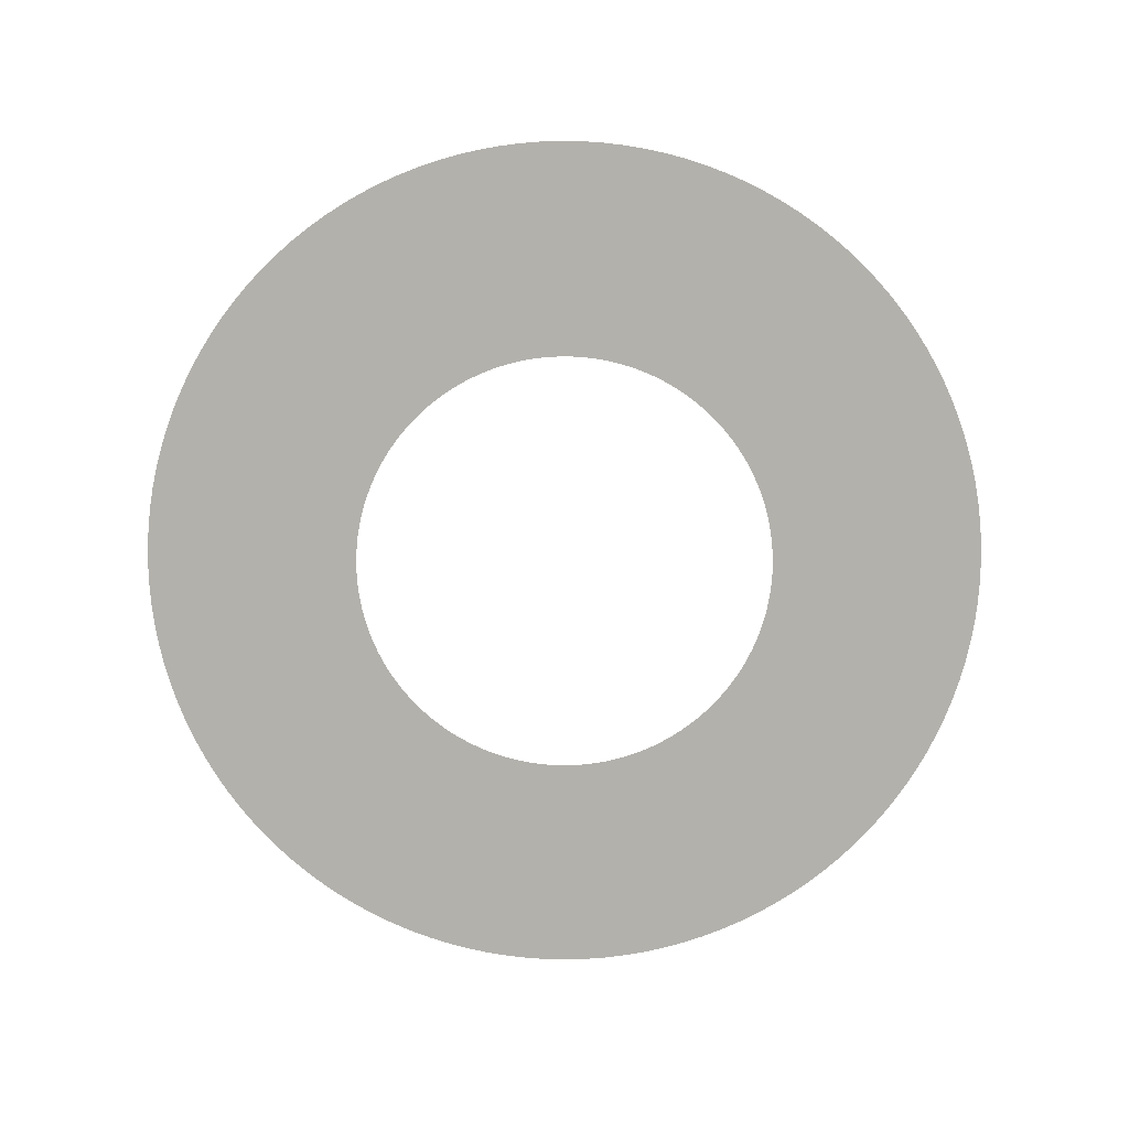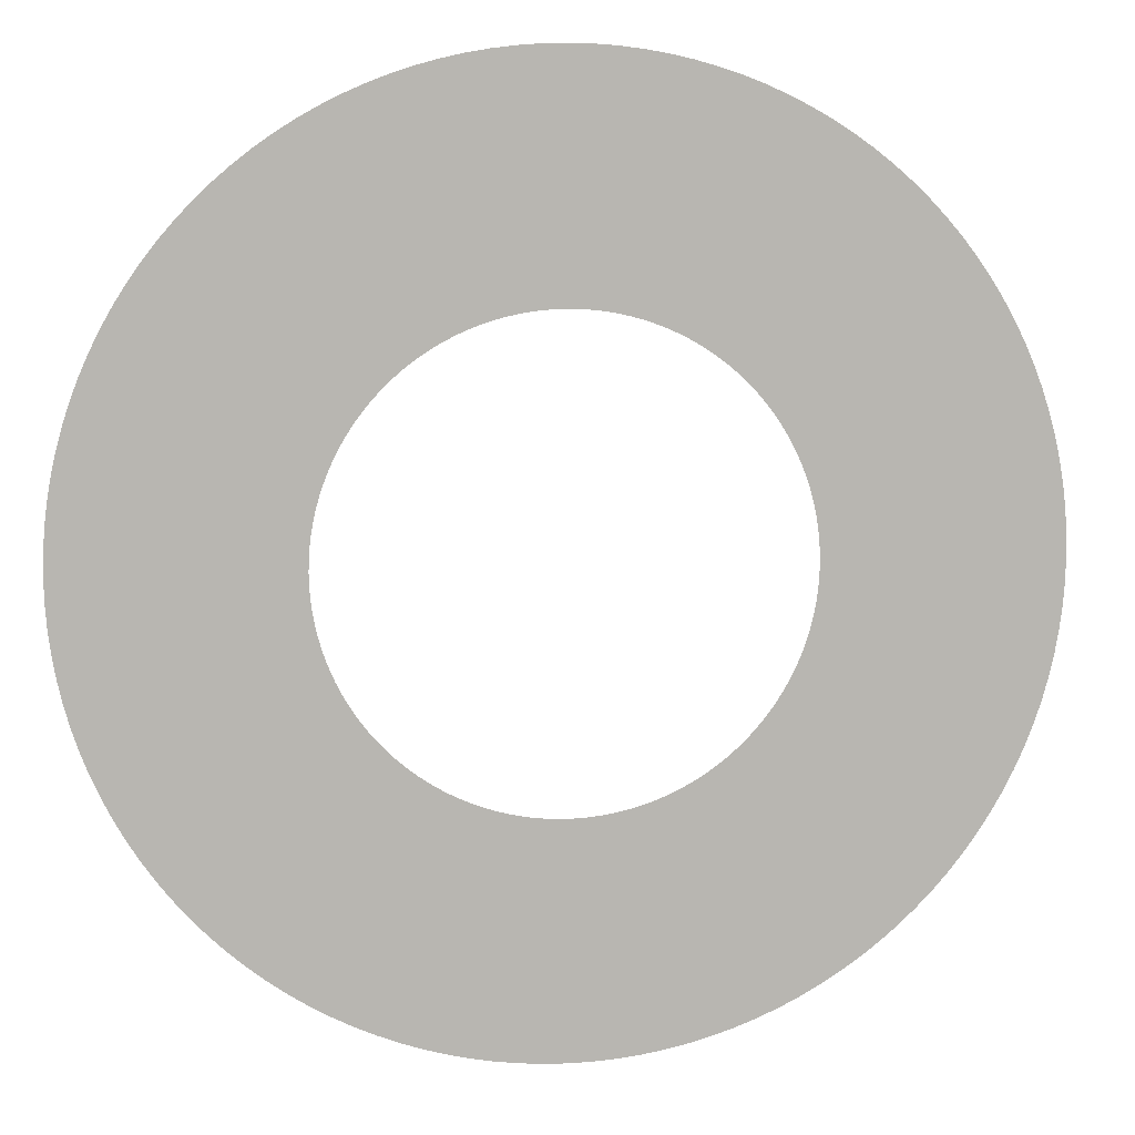
<metadata>
{"format":"obj","ext":"obj","renderer":"f3d","projection":"perspective","resolution":1024,"background":"white","views":[{"elev":-79.0,"azim":-16.6,"up":"+Y"},{"elev":8.9,"azim":-7.9,"up":"+Z"}]}
</metadata>
<code>
v 0 0 -1.8
v 0 0 -1.8
v 0.08832 0 -1.798
v 0.08832 0 -1.798
v 0.1764 0 -1.791
v 0.1764 0 -1.791
v 0.2641 0 -1.781
v 0.2641 0 -1.781
v 0.3512 0 -1.765
v 0.3512 0 -1.765
v 0.4374 0 -1.746
v 0.4374 0 -1.746
v 0.5225 0 -1.722
v 0.5225 0 -1.722
v 0.6064 0 -1.695
v 0.6064 0 -1.695
v 0.6888 0 -1.663
v 0.6888 0 -1.663
v 0.7696 0 -1.627
v 0.7696 0 -1.627
v 0.8485 0 -1.587
v 0.8485 0 -1.587
v 0.9254 0 -1.544
v 0.9254 0 -1.544
v 1 0 -1.497
v 1 0 -1.497
v 1.072 0 -1.446
v 1.072 0 -1.446
v 1.142 0 -1.391
v 1.142 0 -1.391
v 1.209 0 -1.334
v 1.209 0 -1.334
v 1.273 0 -1.273
v 1.273 0 -1.273
v 1.334 0 -1.209
v 1.334 0 -1.209
v 1.391 0 -1.142
v 1.391 0 -1.142
v 1.446 0 -1.072
v 1.446 0 -1.072
v 1.497 0 -1
v 1.497 0 -1
v 1.544 0 -0.9254
v 1.544 0 -0.9254
v 1.587 0 -0.8485
v 1.587 0 -0.8485
v 1.627 0 -0.7696
v 1.627 0 -0.7696
v 1.663 0 -0.6888
v 1.663 0 -0.6888
v 1.695 0 -0.6064
v 1.695 0 -0.6064
v 1.722 0 -0.5225
v 1.722 0 -0.5225
v 1.746 0 -0.4374
v 1.746 0 -0.4374
v 1.765 0 -0.3512
v 1.765 0 -0.3512
v 1.781 0 -0.2641
v 1.781 0 -0.2641
v 1.791 0 -0.1764
v 1.791 0 -0.1764
v 1.798 0 -0.08832
v 1.798 0 -0.08832
v 1.8 0 0
v 1.8 0 0
v 1.798 0 0.08832
v 1.798 0 0.08832
v 1.791 0 0.1764
v 1.791 0 0.1764
v 1.781 0 0.2641
v 1.781 0 0.2641
v 1.765 0 0.3512
v 1.765 0 0.3512
v 1.746 0 0.4374
v 1.746 0 0.4374
v 1.722 0 0.5225
v 1.722 0 0.5225
v 1.695 0 0.6064
v 1.695 0 0.6064
v 1.663 0 0.6888
v 1.663 0 0.6888
v 1.627 0 0.7696
v 1.627 0 0.7696
v 1.587 0 0.8485
v 1.587 0 0.8485
v 1.544 0 0.9254
v 1.544 0 0.9254
v 1.497 0 1
v 1.497 0 1
v 1.446 0 1.072
v 1.446 0 1.072
v 1.391 0 1.142
v 1.391 0 1.142
v 1.334 0 1.209
v 1.334 0 1.209
v 1.273 0 1.273
v 1.273 0 1.273
v 1.209 0 1.334
v 1.209 0 1.334
v 1.142 0 1.391
v 1.142 0 1.391
v 1.072 0 1.446
v 1.072 0 1.446
v 1 0 1.497
v 1 0 1.497
v 0.9254 0 1.544
v 0.9254 0 1.544
v 0.8485 0 1.587
v 0.8485 0 1.587
v 0.7696 0 1.627
v 0.7696 0 1.627
v 0.6888 0 1.663
v 0.6888 0 1.663
v 0.6064 0 1.695
v 0.6064 0 1.695
v 0.5225 0 1.722
v 0.5225 0 1.722
v 0.4374 0 1.746
v 0.4374 0 1.746
v 0.3512 0 1.765
v 0.3512 0 1.765
v 0.2641 0 1.781
v 0.2641 0 1.781
v 0.1764 0 1.791
v 0.1764 0 1.791
v 0.08832 0 1.798
v 0.08832 0 1.798
v -0 0 1.8
v -0 0 1.8
v -0.08832 0 1.798
v -0.08832 0 1.798
v -0.1764 0 1.791
v -0.1764 0 1.791
v -0.2641 0 1.781
v -0.2641 0 1.781
v -0.3512 0 1.765
v -0.3512 0 1.765
v -0.4374 0 1.746
v -0.4374 0 1.746
v -0.5225 0 1.722
v -0.5225 0 1.722
v -0.6064 0 1.695
v -0.6064 0 1.695
v -0.6888 0 1.663
v -0.6888 0 1.663
v -0.7696 0 1.627
v -0.7696 0 1.627
v -0.8485 0 1.587
v -0.8485 0 1.587
v -0.9254 0 1.544
v -0.9254 0 1.544
v -1 0 1.497
v -1 0 1.497
v -1.072 0 1.446
v -1.072 0 1.446
v -1.142 0 1.391
v -1.142 0 1.391
v -1.209 0 1.334
v -1.209 0 1.334
v -1.273 0 1.273
v -1.273 0 1.273
v -1.334 0 1.209
v -1.334 0 1.209
v -1.391 0 1.142
v -1.391 0 1.142
v -1.446 0 1.072
v -1.446 0 1.072
v -1.497 0 1
v -1.497 0 1
v -1.544 0 0.9254
v -1.544 0 0.9254
v -1.587 0 0.8485
v -1.587 0 0.8485
v -1.627 0 0.7696
v -1.627 0 0.7696
v -1.663 0 0.6888
v -1.663 0 0.6888
v -1.695 0 0.6064
v -1.695 0 0.6064
v -1.722 0 0.5225
v -1.722 0 0.5225
v -1.746 0 0.4374
v -1.746 0 0.4374
v -1.765 0 0.3512
v -1.765 0 0.3512
v -1.781 0 0.2641
v -1.781 0 0.2641
v -1.791 0 0.1764
v -1.791 0 0.1764
v -1.798 0 0.08832
v -1.798 0 0.08832
v -1.8 0 -0
v -1.8 0 -0
v -1.798 0 -0.08832
v -1.798 0 -0.08832
v -1.791 0 -0.1764
v -1.791 0 -0.1764
v -1.781 0 -0.2641
v -1.781 0 -0.2641
v -1.765 0 -0.3512
v -1.765 0 -0.3512
v -1.746 0 -0.4374
v -1.746 0 -0.4374
v -1.722 0 -0.5225
v -1.722 0 -0.5225
v -1.695 0 -0.6064
v -1.695 0 -0.6064
v -1.663 0 -0.6888
v -1.663 0 -0.6888
v -1.627 0 -0.7696
v -1.627 0 -0.7696
v -1.587 0 -0.8485
v -1.587 0 -0.8485
v -1.544 0 -0.9254
v -1.544 0 -0.9254
v -1.497 0 -1
v -1.497 0 -1
v -1.446 0 -1.072
v -1.446 0 -1.072
v -1.391 0 -1.142
v -1.391 0 -1.142
v -1.334 0 -1.209
v -1.334 0 -1.209
v -1.273 0 -1.273
v -1.273 0 -1.273
v -1.209 0 -1.334
v -1.209 0 -1.334
v -1.142 0 -1.391
v -1.142 0 -1.391
v -1.072 0 -1.446
v -1.072 0 -1.446
v -1 0 -1.497
v -1 0 -1.497
v -0.9254 0 -1.544
v -0.9254 0 -1.544
v -0.8485 0 -1.587
v -0.8485 0 -1.587
v -0.7696 0 -1.627
v -0.7696 0 -1.627
v -0.6888 0 -1.663
v -0.6888 0 -1.663
v -0.6064 0 -1.695
v -0.6064 0 -1.695
v -0.5225 0 -1.722
v -0.5225 0 -1.722
v -0.4374 0 -1.746
v -0.4374 0 -1.746
v -0.3512 0 -1.765
v -0.3512 0 -1.765
v -0.2641 0 -1.781
v -0.2641 0 -1.781
v -0.1764 0 -1.791
v -0.1764 0 -1.791
v -0.08832 0 -1.798
v -0.08832 0 -1.798
v 0 0 -0.9
v 0 0 -0.9
v 0.04416 0 -0.8989
v 0.04416 0 -0.8989
v 0.08822 0 -0.8957
v 0.08822 0 -0.8957
v 0.1321 0 -0.8903
v 0.1321 0 -0.8903
v 0.1756 0 -0.8827
v 0.1756 0 -0.8827
v 0.2187 0 -0.873
v 0.2187 0 -0.873
v 0.2613 0 -0.8612
v 0.2613 0 -0.8612
v 0.3032 0 -0.8474
v 0.3032 0 -0.8474
v 0.3444 0 -0.8315
v 0.3444 0 -0.8315
v 0.3848 0 -0.8136
v 0.3848 0 -0.8136
v 0.4243 0 -0.7937
v 0.4243 0 -0.7937
v 0.4627 0 -0.772
v 0.4627 0 -0.772
v 0.5 0 -0.7483
v 0.5 0 -0.7483
v 0.5361 0 -0.7229
v 0.5361 0 -0.7229
v 0.571 0 -0.6957
v 0.571 0 -0.6957
v 0.6044 0 -0.6669
v 0.6044 0 -0.6669
v 0.6364 0 -0.6364
v 0.6364 0 -0.6364
v 0.6669 0 -0.6044
v 0.6669 0 -0.6044
v 0.6957 0 -0.571
v 0.6957 0 -0.571
v 0.7229 0 -0.5361
v 0.7229 0 -0.5361
v 0.7483 0 -0.5
v 0.7483 0 -0.5
v 0.772 0 -0.4627
v 0.772 0 -0.4627
v 0.7937 0 -0.4243
v 0.7937 0 -0.4243
v 0.8136 0 -0.3848
v 0.8136 0 -0.3848
v 0.8315 0 -0.3444
v 0.8315 0 -0.3444
v 0.8474 0 -0.3032
v 0.8474 0 -0.3032
v 0.8612 0 -0.2613
v 0.8612 0 -0.2613
v 0.873 0 -0.2187
v 0.873 0 -0.2187
v 0.8827 0 -0.1756
v 0.8827 0 -0.1756
v 0.8903 0 -0.1321
v 0.8903 0 -0.1321
v 0.8957 0 -0.08822
v 0.8957 0 -0.08822
v 0.8989 0 -0.04416
v 0.8989 0 -0.04416
v 0.9 0 0
v 0.9 0 0
v 0.8989 0 0.04416
v 0.8989 0 0.04416
v 0.8957 0 0.08822
v 0.8957 0 0.08822
v 0.8903 0 0.1321
v 0.8903 0 0.1321
v 0.8827 0 0.1756
v 0.8827 0 0.1756
v 0.873 0 0.2187
v 0.873 0 0.2187
v 0.8612 0 0.2613
v 0.8612 0 0.2613
v 0.8474 0 0.3032
v 0.8474 0 0.3032
v 0.8315 0 0.3444
v 0.8315 0 0.3444
v 0.8136 0 0.3848
v 0.8136 0 0.3848
v 0.7937 0 0.4243
v 0.7937 0 0.4243
v 0.772 0 0.4627
v 0.772 0 0.4627
v 0.7483 0 0.5
v 0.7483 0 0.5
v 0.7229 0 0.5361
v 0.7229 0 0.5361
v 0.6957 0 0.571
v 0.6957 0 0.571
v 0.6669 0 0.6044
v 0.6669 0 0.6044
v 0.6364 0 0.6364
v 0.6364 0 0.6364
v 0.6044 0 0.6669
v 0.6044 0 0.6669
v 0.571 0 0.6957
v 0.571 0 0.6957
v 0.5361 0 0.7229
v 0.5361 0 0.7229
v 0.5 0 0.7483
v 0.5 0 0.7483
v 0.4627 0 0.772
v 0.4627 0 0.772
v 0.4243 0 0.7937
v 0.4243 0 0.7937
v 0.3848 0 0.8136
v 0.3848 0 0.8136
v 0.3444 0 0.8315
v 0.3444 0 0.8315
v 0.3032 0 0.8474
v 0.3032 0 0.8474
v 0.2613 0 0.8612
v 0.2613 0 0.8612
v 0.2187 0 0.873
v 0.2187 0 0.873
v 0.1756 0 0.8827
v 0.1756 0 0.8827
v 0.1321 0 0.8903
v 0.1321 0 0.8903
v 0.08822 0 0.8957
v 0.08822 0 0.8957
v 0.04416 0 0.8989
v 0.04416 0 0.8989
v -0 0 0.9
v -0 0 0.9
v -0.04416 0 0.8989
v -0.04416 0 0.8989
v -0.08822 0 0.8957
v -0.08822 0 0.8957
v -0.1321 0 0.8903
v -0.1321 0 0.8903
v -0.1756 0 0.8827
v -0.1756 0 0.8827
v -0.2187 0 0.873
v -0.2187 0 0.873
v -0.2613 0 0.8612
v -0.2613 0 0.8612
v -0.3032 0 0.8474
v -0.3032 0 0.8474
v -0.3444 0 0.8315
v -0.3444 0 0.8315
v -0.3848 0 0.8136
v -0.3848 0 0.8136
v -0.4243 0 0.7937
v -0.4243 0 0.7937
v -0.4627 0 0.772
v -0.4627 0 0.772
v -0.5 0 0.7483
v -0.5 0 0.7483
v -0.5361 0 0.7229
v -0.5361 0 0.7229
v -0.571 0 0.6957
v -0.571 0 0.6957
v -0.6044 0 0.6669
v -0.6044 0 0.6669
v -0.6364 0 0.6364
v -0.6364 0 0.6364
v -0.6669 0 0.6044
v -0.6669 0 0.6044
v -0.6957 0 0.571
v -0.6957 0 0.571
v -0.7229 0 0.5361
v -0.7229 0 0.5361
v -0.7483 0 0.5
v -0.7483 0 0.5
v -0.772 0 0.4627
v -0.772 0 0.4627
v -0.7937 0 0.4243
v -0.7937 0 0.4243
v -0.8136 0 0.3848
v -0.8136 0 0.3848
v -0.8315 0 0.3444
v -0.8315 0 0.3444
v -0.8474 0 0.3032
v -0.8474 0 0.3032
v -0.8612 0 0.2613
v -0.8612 0 0.2613
v -0.873 0 0.2187
v -0.873 0 0.2187
v -0.8827 0 0.1756
v -0.8827 0 0.1756
v -0.8903 0 0.1321
v -0.8903 0 0.1321
v -0.8957 0 0.08822
v -0.8957 0 0.08822
v -0.8989 0 0.04416
v -0.8989 0 0.04416
v -0.9 0 -0
v -0.9 0 -0
v -0.8989 0 -0.04416
v -0.8989 0 -0.04416
v -0.8957 0 -0.08822
v -0.8957 0 -0.08822
v -0.8903 0 -0.1321
v -0.8903 0 -0.1321
v -0.8827 0 -0.1756
v -0.8827 0 -0.1756
v -0.873 0 -0.2187
v -0.873 0 -0.2187
v -0.8612 0 -0.2613
v -0.8612 0 -0.2613
v -0.8474 0 -0.3032
v -0.8474 0 -0.3032
v -0.8315 0 -0.3444
v -0.8315 0 -0.3444
v -0.8136 0 -0.3848
v -0.8136 0 -0.3848
v -0.7937 0 -0.4243
v -0.7937 0 -0.4243
v -0.772 0 -0.4627
v -0.772 0 -0.4627
v -0.7483 0 -0.5
v -0.7483 0 -0.5
v -0.7229 0 -0.5361
v -0.7229 0 -0.5361
v -0.6957 0 -0.571
v -0.6957 0 -0.571
v -0.6669 0 -0.6044
v -0.6669 0 -0.6044
v -0.6364 0 -0.6364
v -0.6364 0 -0.6364
v -0.6044 0 -0.6669
v -0.6044 0 -0.6669
v -0.571 0 -0.6957
v -0.571 0 -0.6957
v -0.5361 0 -0.7229
v -0.5361 0 -0.7229
v -0.5 0 -0.7483
v -0.5 0 -0.7483
v -0.4627 0 -0.772
v -0.4627 0 -0.772
v -0.4243 0 -0.7937
v -0.4243 0 -0.7937
v -0.3848 0 -0.8136
v -0.3848 0 -0.8136
v -0.3444 0 -0.8315
v -0.3444 0 -0.8315
v -0.3032 0 -0.8474
v -0.3032 0 -0.8474
v -0.2613 0 -0.8612
v -0.2613 0 -0.8612
v -0.2187 0 -0.873
v -0.2187 0 -0.873
v -0.1756 0 -0.8827
v -0.1756 0 -0.8827
v -0.1321 0 -0.8903
v -0.1321 0 -0.8903
v -0.08822 0 -0.8957
v -0.08822 0 -0.8957
v -0.04416 0 -0.8989
v -0.04416 0 -0.8989
f 1 2 4 3
f 3 4 6 5
f 5 6 8 7
f 7 8 10 9
f 9 10 12 11
f 11 12 14 13
f 13 14 16 15
f 15 16 18 17
f 17 18 20 19
f 19 20 22 21
f 21 22 24 23
f 23 24 26 25
f 25 26 28 27
f 27 28 30 29
f 29 30 32 31
f 31 32 34 33
f 33 34 36 35
f 35 36 38 37
f 37 38 40 39
f 39 40 42 41
f 41 42 44 43
f 43 44 46 45
f 45 46 48 47
f 47 48 50 49
f 49 50 52 51
f 51 52 54 53
f 53 54 56 55
f 55 56 58 57
f 57 58 60 59
f 59 60 62 61
f 61 62 64 63
f 63 64 66 65
f 65 66 68 67
f 67 68 70 69
f 69 70 72 71
f 71 72 74 73
f 73 74 76 75
f 75 76 78 77
f 77 78 80 79
f 79 80 82 81
f 81 82 84 83
f 83 84 86 85
f 85 86 88 87
f 87 88 90 89
f 89 90 92 91
f 91 92 94 93
f 93 94 96 95
f 95 96 98 97
f 97 98 100 99
f 99 100 102 101
f 101 102 104 103
f 103 104 106 105
f 105 106 108 107
f 107 108 110 109
f 109 110 112 111
f 111 112 114 113
f 113 114 116 115
f 115 116 118 117
f 117 118 120 119
f 119 120 122 121
f 121 122 124 123
f 123 124 126 125
f 125 126 128 127
f 127 128 130 129
f 129 130 132 131
f 131 132 134 133
f 133 134 136 135
f 135 136 138 137
f 137 138 140 139
f 139 140 142 141
f 141 142 144 143
f 143 144 146 145
f 145 146 148 147
f 147 148 150 149
f 149 150 152 151
f 151 152 154 153
f 153 154 156 155
f 155 156 158 157
f 157 158 160 159
f 159 160 162 161
f 161 162 164 163
f 163 164 166 165
f 165 166 168 167
f 167 168 170 169
f 169 170 172 171
f 171 172 174 173
f 173 174 176 175
f 175 176 178 177
f 177 178 180 179
f 179 180 182 181
f 181 182 184 183
f 183 184 186 185
f 185 186 188 187
f 187 188 190 189
f 189 190 192 191
f 191 192 194 193
f 193 194 196 195
f 195 196 198 197
f 197 198 200 199
f 199 200 202 201
f 201 202 204 203
f 203 204 206 205
f 205 206 208 207
f 207 208 210 209
f 209 210 212 211
f 211 212 214 213
f 213 214 216 215
f 215 216 218 217
f 217 218 220 219
f 219 220 222 221
f 221 222 224 223
f 223 224 226 225
f 225 226 228 227
f 227 228 230 229
f 229 230 232 231
f 231 232 234 233
f 233 234 236 235
f 235 236 238 237
f 237 238 240 239
f 239 240 242 241
f 241 242 244 243
f 243 244 246 245
f 245 246 248 247
f 247 248 250 249
f 249 250 252 251
f 251 252 254 253
f 253 254 256 255
f 255 256 2 1
f 257 259 260 258
f 259 261 262 260
f 261 263 264 262
f 263 265 266 264
f 265 267 268 266
f 267 269 270 268
f 269 271 272 270
f 271 273 274 272
f 273 275 276 274
f 275 277 278 276
f 277 279 280 278
f 279 281 282 280
f 281 283 284 282
f 283 285 286 284
f 285 287 288 286
f 287 289 290 288
f 289 291 292 290
f 291 293 294 292
f 293 295 296 294
f 295 297 298 296
f 297 299 300 298
f 299 301 302 300
f 301 303 304 302
f 303 305 306 304
f 305 307 308 306
f 307 309 310 308
f 309 311 312 310
f 311 313 314 312
f 313 315 316 314
f 315 317 318 316
f 317 319 320 318
f 319 321 322 320
f 321 323 324 322
f 323 325 326 324
f 325 327 328 326
f 327 329 330 328
f 329 331 332 330
f 331 333 334 332
f 333 335 336 334
f 335 337 338 336
f 337 339 340 338
f 339 341 342 340
f 341 343 344 342
f 343 345 346 344
f 345 347 348 346
f 347 349 350 348
f 349 351 352 350
f 351 353 354 352
f 353 355 356 354
f 355 357 358 356
f 357 359 360 358
f 359 361 362 360
f 361 363 364 362
f 363 365 366 364
f 365 367 368 366
f 367 369 370 368
f 369 371 372 370
f 371 373 374 372
f 373 375 376 374
f 375 377 378 376
f 377 379 380 378
f 379 381 382 380
f 381 383 384 382
f 383 385 386 384
f 385 387 388 386
f 387 389 390 388
f 389 391 392 390
f 391 393 394 392
f 393 395 396 394
f 395 397 398 396
f 397 399 400 398
f 399 401 402 400
f 401 403 404 402
f 403 405 406 404
f 405 407 408 406
f 407 409 410 408
f 409 411 412 410
f 411 413 414 412
f 413 415 416 414
f 415 417 418 416
f 417 419 420 418
f 419 421 422 420
f 421 423 424 422
f 423 425 426 424
f 425 427 428 426
f 427 429 430 428
f 429 431 432 430
f 431 433 434 432
f 433 435 436 434
f 435 437 438 436
f 437 439 440 438
f 439 441 442 440
f 441 443 444 442
f 443 445 446 444
f 445 447 448 446
f 447 449 450 448
f 449 451 452 450
f 451 453 454 452
f 453 455 456 454
f 455 457 458 456
f 457 459 460 458
f 459 461 462 460
f 461 463 464 462
f 463 465 466 464
f 465 467 468 466
f 467 469 470 468
f 469 471 472 470
f 471 473 474 472
f 473 475 476 474
f 475 477 478 476
f 477 479 480 478
f 479 481 482 480
f 481 483 484 482
f 483 485 486 484
f 485 487 488 486
f 487 489 490 488
f 489 491 492 490
f 491 493 494 492
f 493 495 496 494
f 495 497 498 496
f 497 499 500 498
f 499 501 502 500
f 501 503 504 502
f 503 505 506 504
f 505 507 508 506
f 507 509 510 508
f 509 511 512 510
f 511 257 258 512
f 1 3 259 257
f 4 2 258 260
f 3 5 261 259
f 6 4 260 262
f 5 7 263 261
f 8 6 262 264
f 7 9 265 263
f 10 8 264 266
f 9 11 267 265
f 12 10 266 268
f 11 13 269 267
f 14 12 268 270
f 13 15 271 269
f 16 14 270 272
f 15 17 273 271
f 18 16 272 274
f 17 19 275 273
f 20 18 274 276
f 19 21 277 275
f 22 20 276 278
f 21 23 279 277
f 24 22 278 280
f 23 25 281 279
f 26 24 280 282
f 25 27 283 281
f 28 26 282 284
f 27 29 285 283
f 30 28 284 286
f 29 31 287 285
f 32 30 286 288
f 31 33 289 287
f 34 32 288 290
f 33 35 291 289
f 36 34 290 292
f 35 37 293 291
f 38 36 292 294
f 37 39 295 293
f 40 38 294 296
f 39 41 297 295
f 42 40 296 298
f 41 43 299 297
f 44 42 298 300
f 43 45 301 299
f 46 44 300 302
f 45 47 303 301
f 48 46 302 304
f 47 49 305 303
f 50 48 304 306
f 49 51 307 305
f 52 50 306 308
f 51 53 309 307
f 54 52 308 310
f 53 55 311 309
f 56 54 310 312
f 55 57 313 311
f 58 56 312 314
f 57 59 315 313
f 60 58 314 316
f 59 61 317 315
f 62 60 316 318
f 61 63 319 317
f 64 62 318 320
f 63 65 321 319
f 66 64 320 322
f 65 67 323 321
f 68 66 322 324
f 67 69 325 323
f 70 68 324 326
f 69 71 327 325
f 72 70 326 328
f 71 73 329 327
f 74 72 328 330
f 73 75 331 329
f 76 74 330 332
f 75 77 333 331
f 78 76 332 334
f 77 79 335 333
f 80 78 334 336
f 79 81 337 335
f 82 80 336 338
f 81 83 339 337
f 84 82 338 340
f 83 85 341 339
f 86 84 340 342
f 85 87 343 341
f 88 86 342 344
f 87 89 345 343
f 90 88 344 346
f 89 91 347 345
f 92 90 346 348
f 91 93 349 347
f 94 92 348 350
f 93 95 351 349
f 96 94 350 352
f 95 97 353 351
f 98 96 352 354
f 97 99 355 353
f 100 98 354 356
f 99 101 357 355
f 102 100 356 358
f 101 103 359 357
f 104 102 358 360
f 103 105 361 359
f 106 104 360 362
f 105 107 363 361
f 108 106 362 364
f 107 109 365 363
f 110 108 364 366
f 109 111 367 365
f 112 110 366 368
f 111 113 369 367
f 114 112 368 370
f 113 115 371 369
f 116 114 370 372
f 115 117 373 371
f 118 116 372 374
f 117 119 375 373
f 120 118 374 376
f 119 121 377 375
f 122 120 376 378
f 121 123 379 377
f 124 122 378 380
f 123 125 381 379
f 126 124 380 382
f 125 127 383 381
f 128 126 382 384
f 127 129 385 383
f 130 128 384 386
f 129 131 387 385
f 132 130 386 388
f 131 133 389 387
f 134 132 388 390
f 133 135 391 389
f 136 134 390 392
f 135 137 393 391
f 138 136 392 394
f 137 139 395 393
f 140 138 394 396
f 139 141 397 395
f 142 140 396 398
f 141 143 399 397
f 144 142 398 400
f 143 145 401 399
f 146 144 400 402
f 145 147 403 401
f 148 146 402 404
f 147 149 405 403
f 150 148 404 406
f 149 151 407 405
f 152 150 406 408
f 151 153 409 407
f 154 152 408 410
f 153 155 411 409
f 156 154 410 412
f 155 157 413 411
f 158 156 412 414
f 157 159 415 413
f 160 158 414 416
f 159 161 417 415
f 162 160 416 418
f 161 163 419 417
f 164 162 418 420
f 163 165 421 419
f 166 164 420 422
f 165 167 423 421
f 168 166 422 424
f 167 169 425 423
f 170 168 424 426
f 169 171 427 425
f 172 170 426 428
f 171 173 429 427
f 174 172 428 430
f 173 175 431 429
f 176 174 430 432
f 175 177 433 431
f 178 176 432 434
f 177 179 435 433
f 180 178 434 436
f 179 181 437 435
f 182 180 436 438
f 181 183 439 437
f 184 182 438 440
f 183 185 441 439
f 186 184 440 442
f 185 187 443 441
f 188 186 442 444
f 187 189 445 443
f 190 188 444 446
f 189 191 447 445
f 192 190 446 448
f 191 193 449 447
f 194 192 448 450
f 193 195 451 449
f 196 194 450 452
f 195 197 453 451
f 198 196 452 454
f 197 199 455 453
f 200 198 454 456
f 199 201 457 455
f 202 200 456 458
f 201 203 459 457
f 204 202 458 460
f 203 205 461 459
f 206 204 460 462
f 205 207 463 461
f 208 206 462 464
f 207 209 465 463
f 210 208 464 466
f 209 211 467 465
f 212 210 466 468
f 211 213 469 467
f 214 212 468 470
f 213 215 471 469
f 216 214 470 472
f 215 217 473 471
f 218 216 472 474
f 217 219 475 473
f 220 218 474 476
f 219 221 477 475
f 222 220 476 478
f 221 223 479 477
f 224 222 478 480
f 223 225 481 479
f 226 224 480 482
f 225 227 483 481
f 228 226 482 484
f 227 229 485 483
f 230 228 484 486
f 229 231 487 485
f 232 230 486 488
f 231 233 489 487
f 234 232 488 490
f 233 235 491 489
f 236 234 490 492
f 235 237 493 491
f 238 236 492 494
f 237 239 495 493
f 240 238 494 496
f 239 241 497 495
f 242 240 496 498
f 241 243 499 497
f 244 242 498 500
f 243 245 501 499
f 246 244 500 502
f 245 247 503 501
f 248 246 502 504
f 247 249 505 503
f 250 248 504 506
f 249 251 507 505
f 252 250 506 508
f 251 253 509 507
f 254 252 508 510
f 253 255 511 509
f 256 254 510 512
f 255 1 257 511
f 2 256 512 258

</code>
